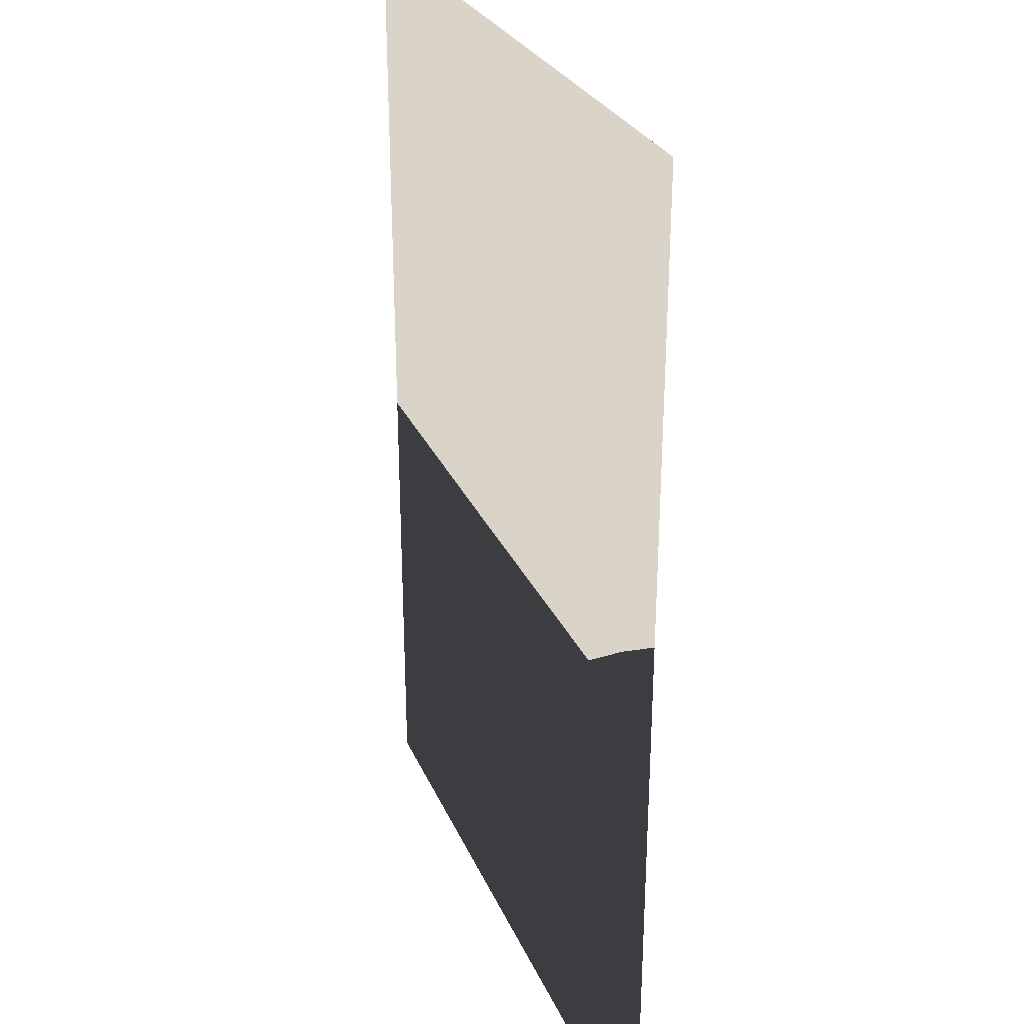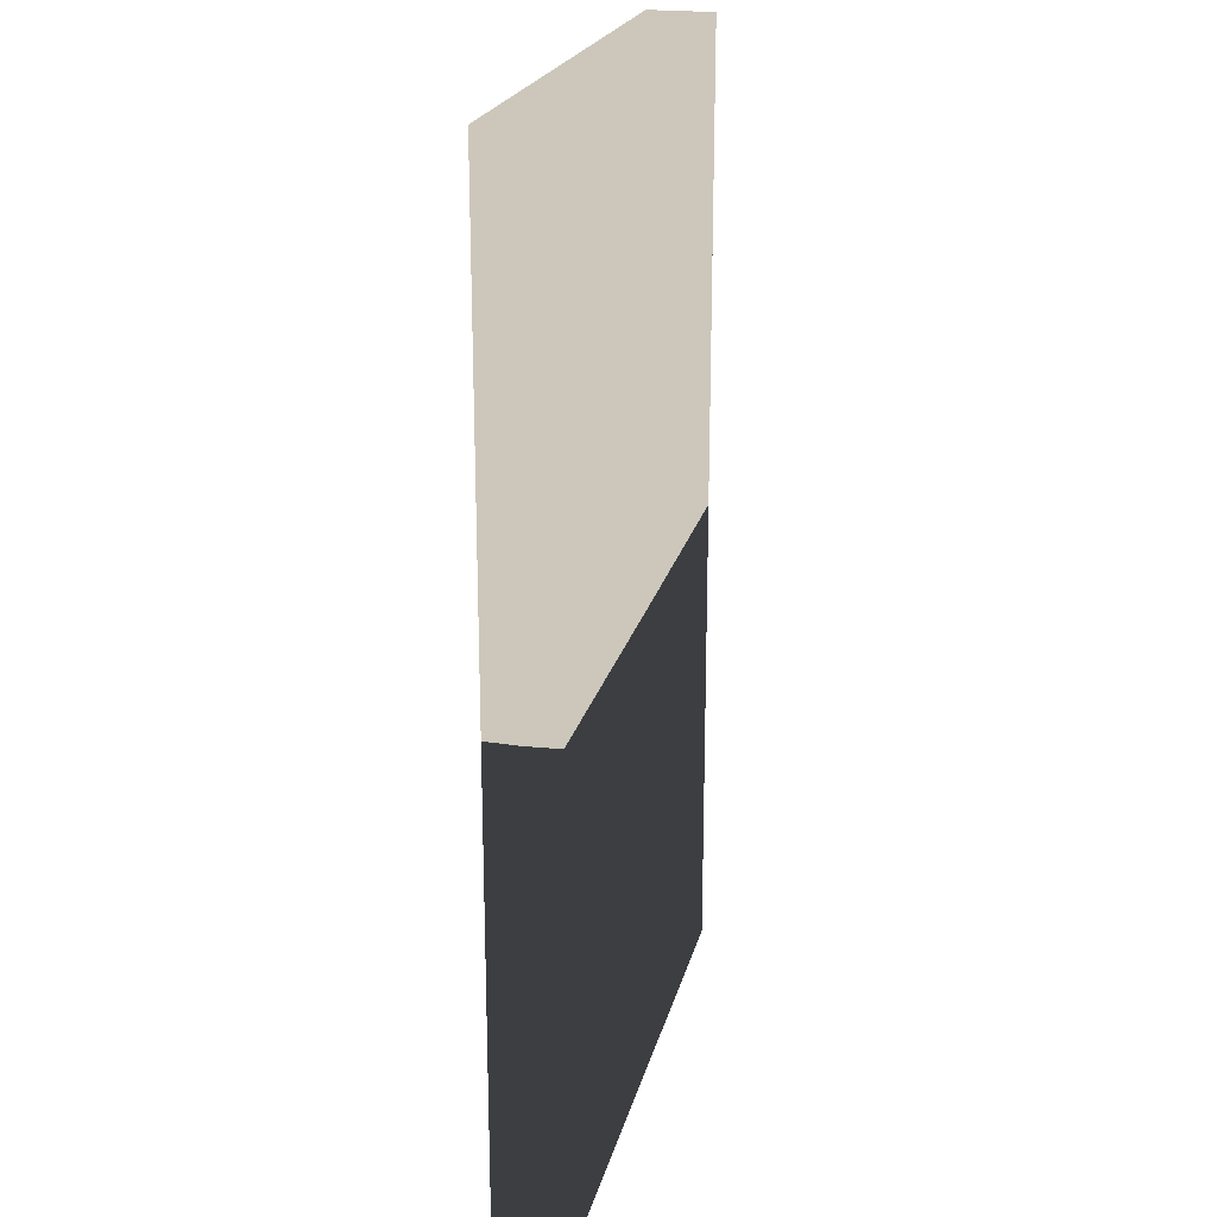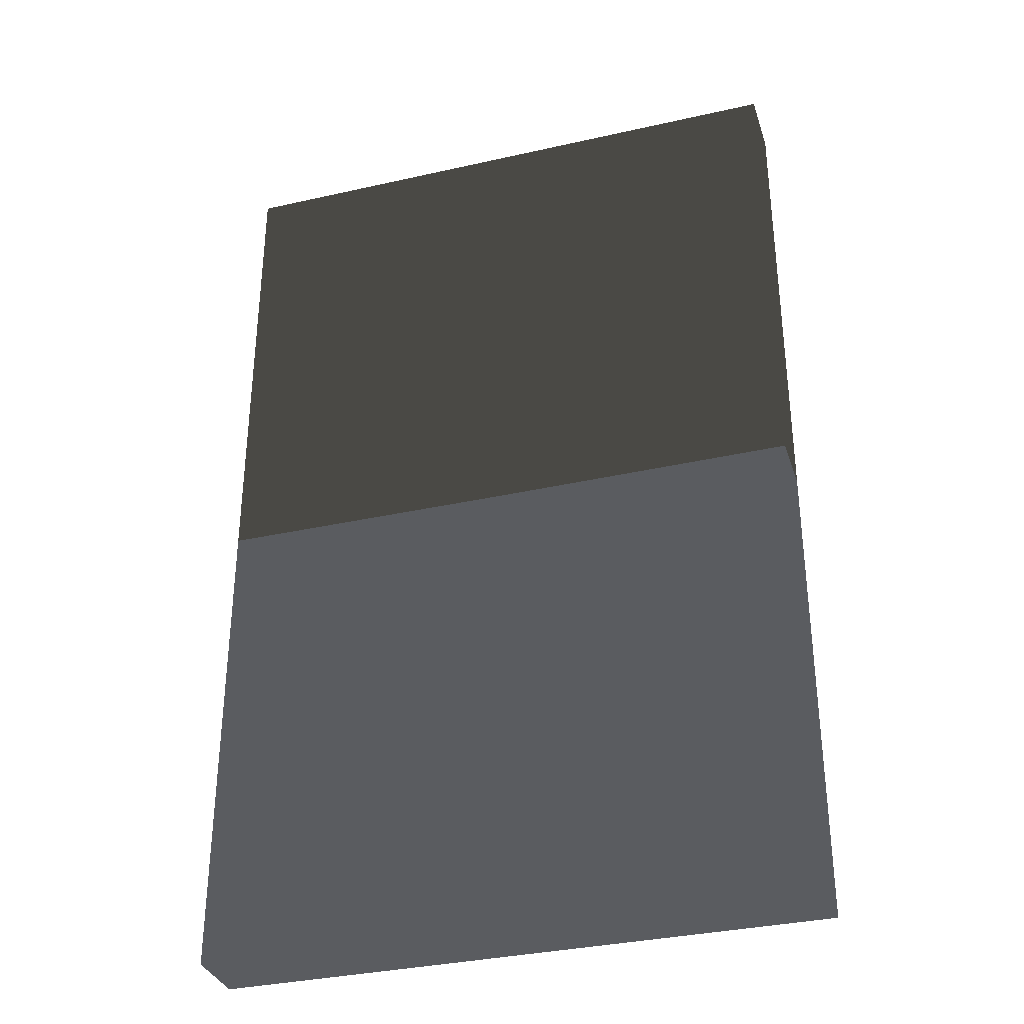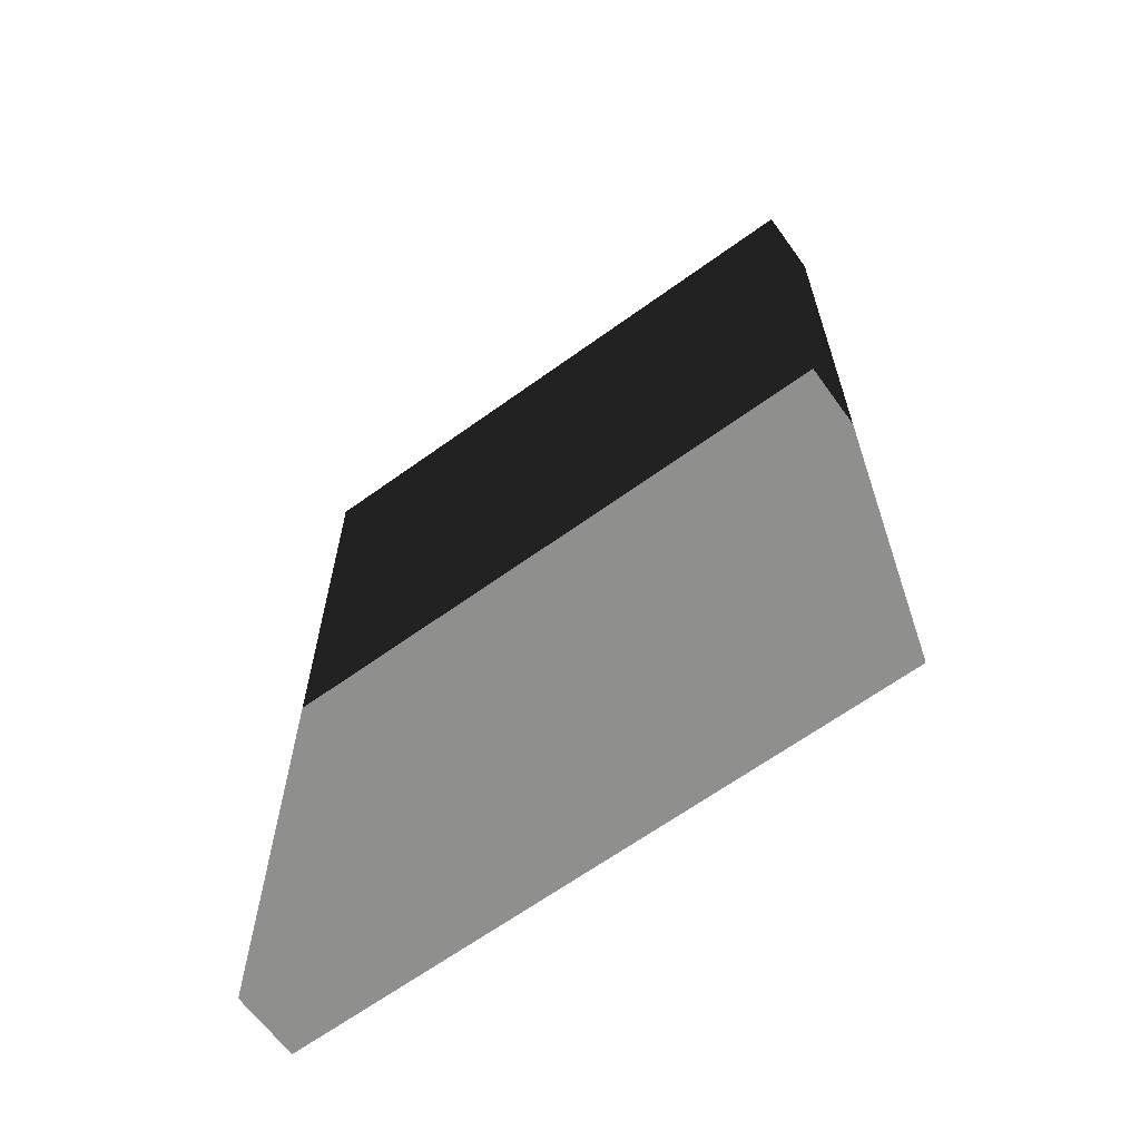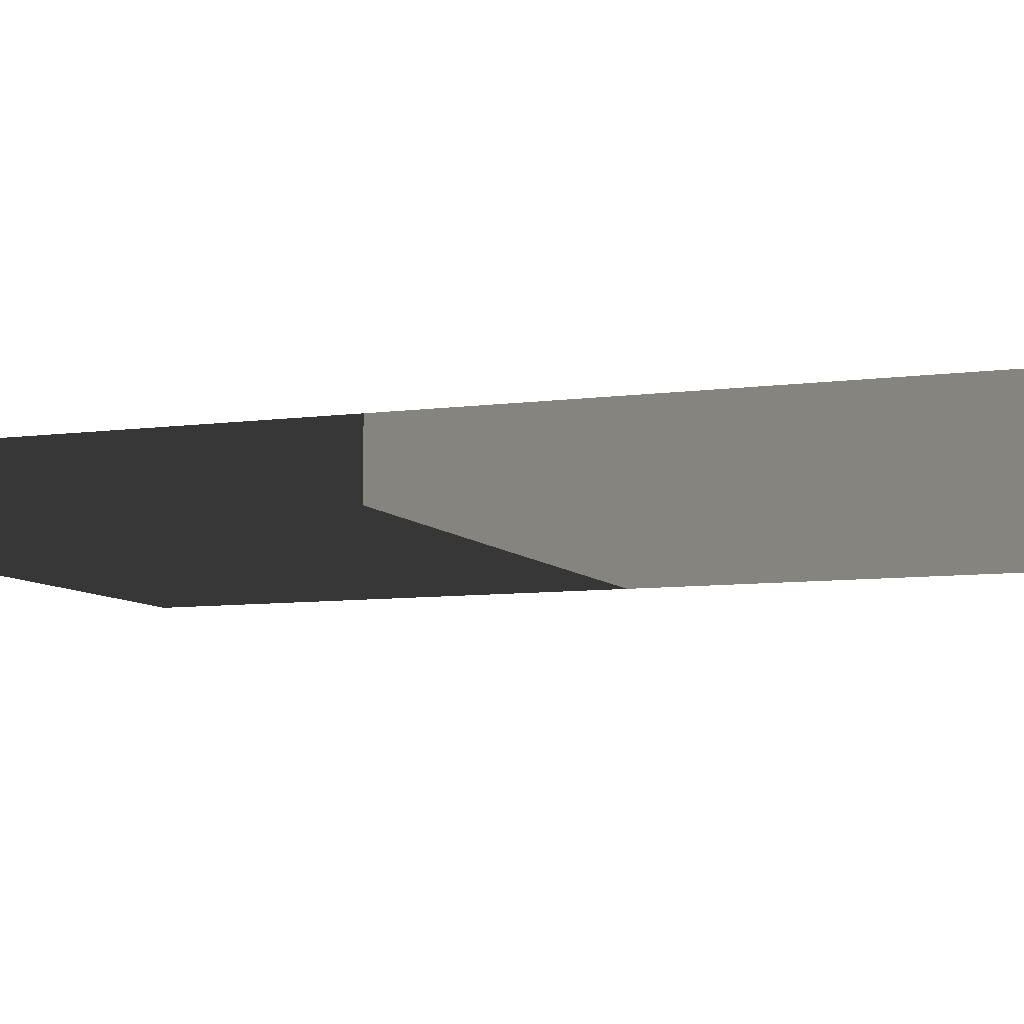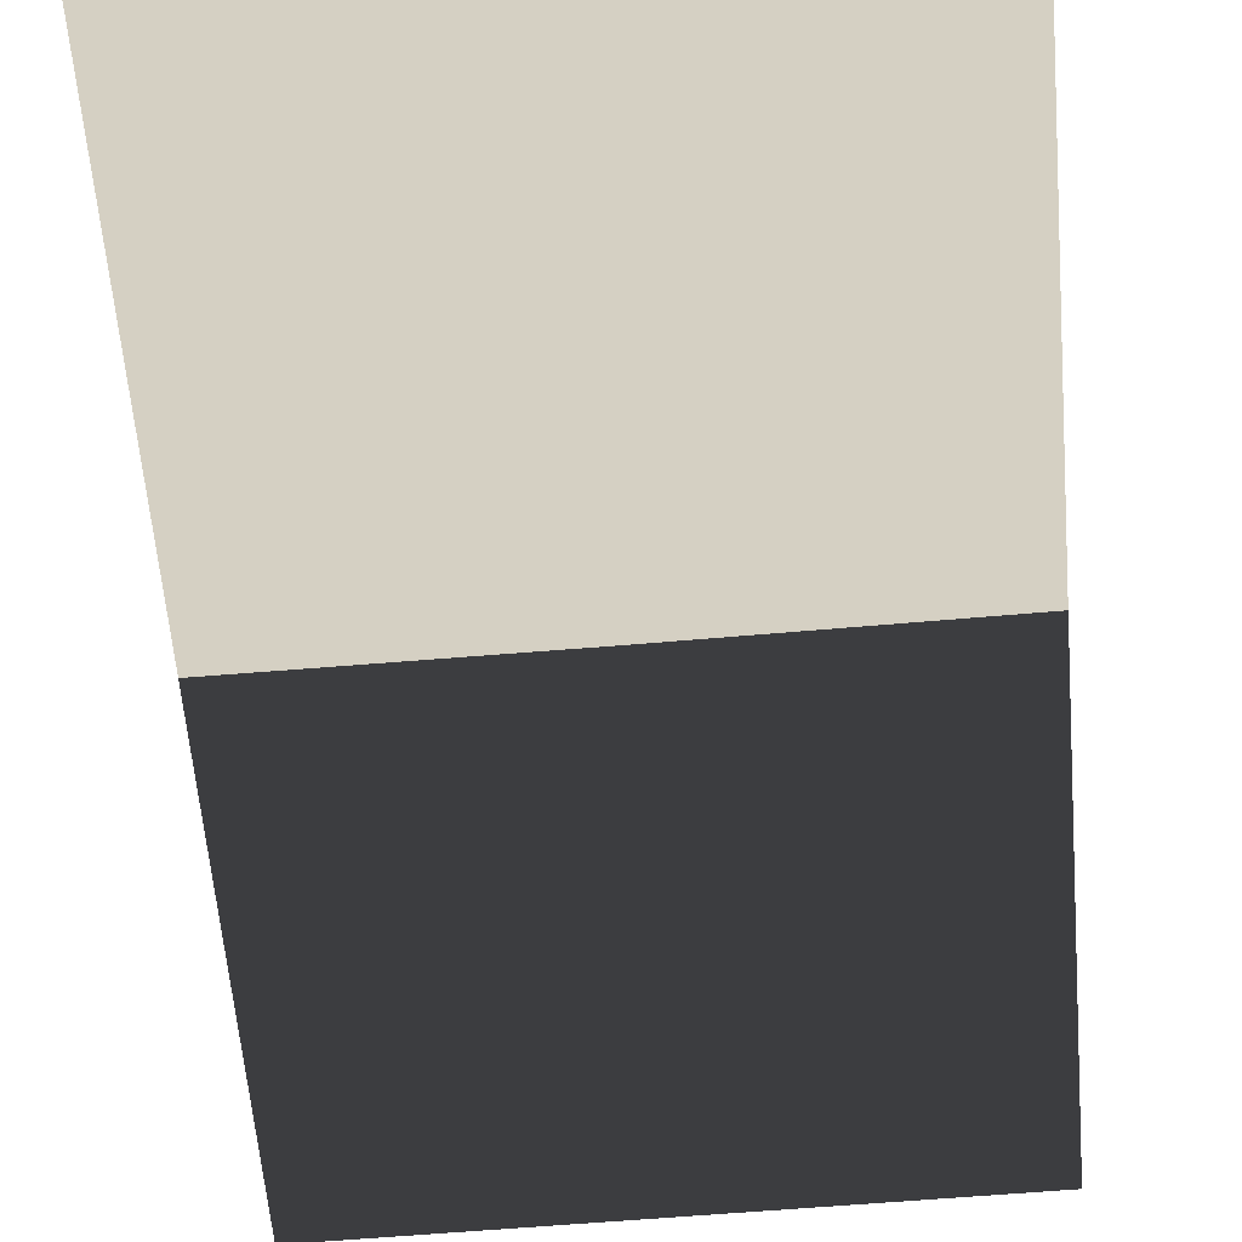
<metadata>
{"format":"obj","ext":"obj","renderer":"f3d","projection":"perspective","resolution":1024,"background":"white","views":[{"elev":28.4,"azim":-110.1,"up":"+Y"},{"elev":21.5,"azim":103.1,"up":"+Y"},{"elev":-34.2,"azim":17.1,"up":"+Y"},{"elev":-65.1,"azim":36.1,"up":"+Y"},{"elev":-7.9,"azim":110.9,"up":"+Z"},{"elev":-62.1,"azim":-175.1,"up":"+Z"}]}
</metadata>
<code>
g
v  -0.83 0.02117 0.04779
v  -0.8294 0.02117 -0.04519
v  0.000475 0.02117 -0.04647
v  0.000882 0.02117 0.04652
v  -0.83 1.36 0.04779
v  0.000882 1.36 0.04652
v  0.000475 1.36 -0.04648
v  -0.8294 1.36 -0.04519
g door-03
f -6 -5 -8
f -8 -7 -6
f -2 -1 -4
f -4 -3 -2
f -3 -4 -8
f -8 -5 -3
f -2 -3 -5
f -5 -6 -2
f -1 -2 -6
f -6 -7 -1
f -4 -1 -7
f -7 -8 -4
g

</code>
